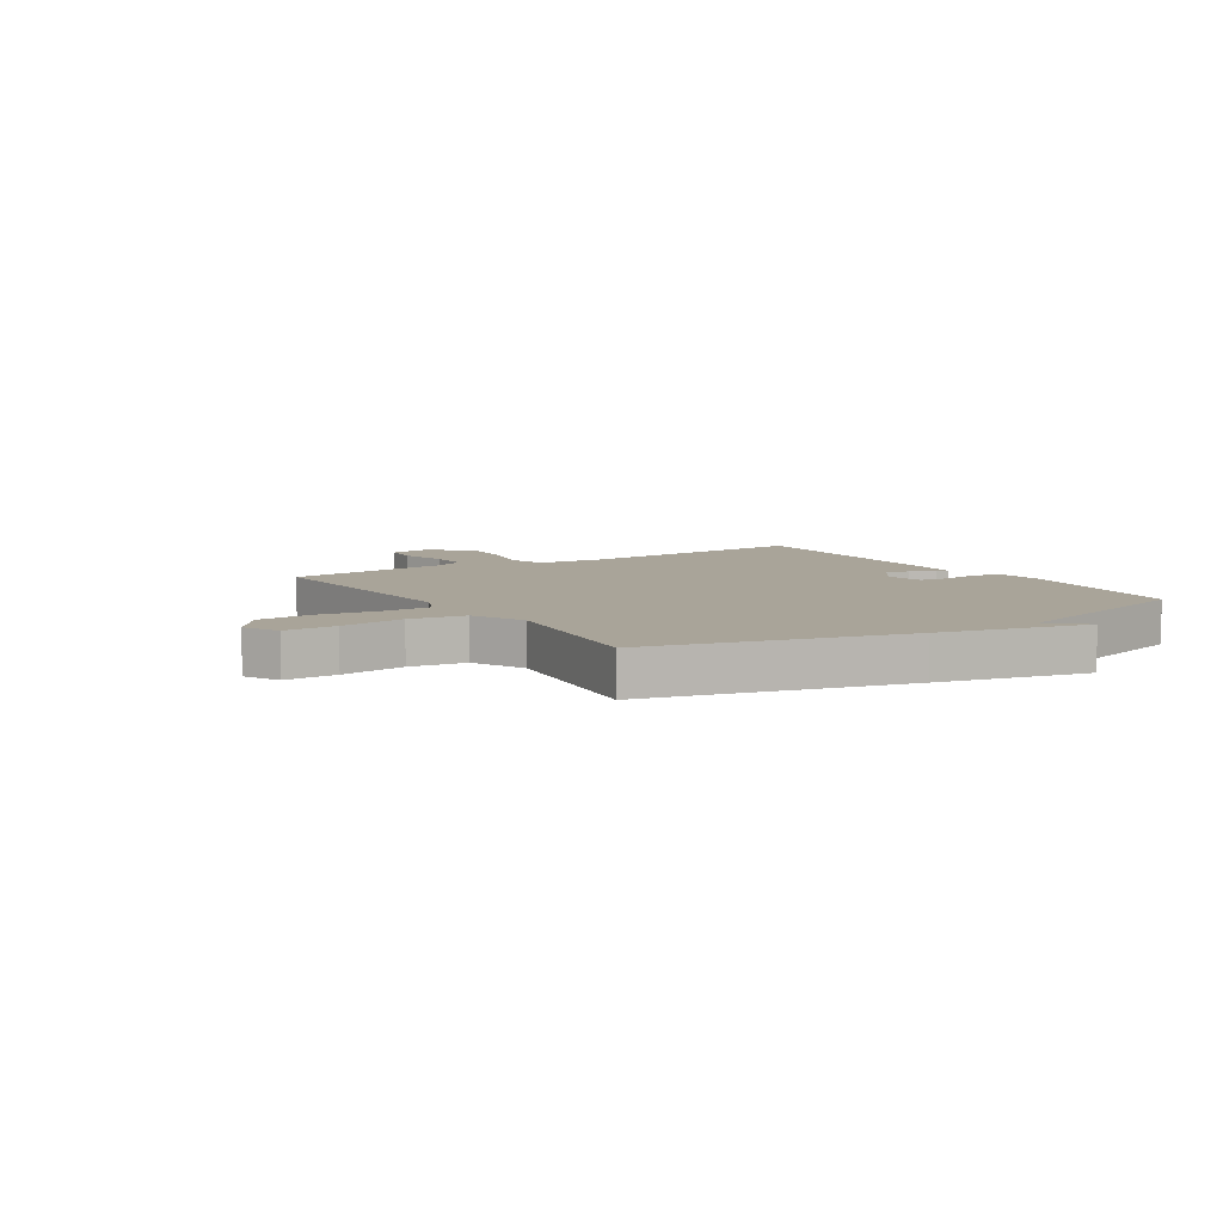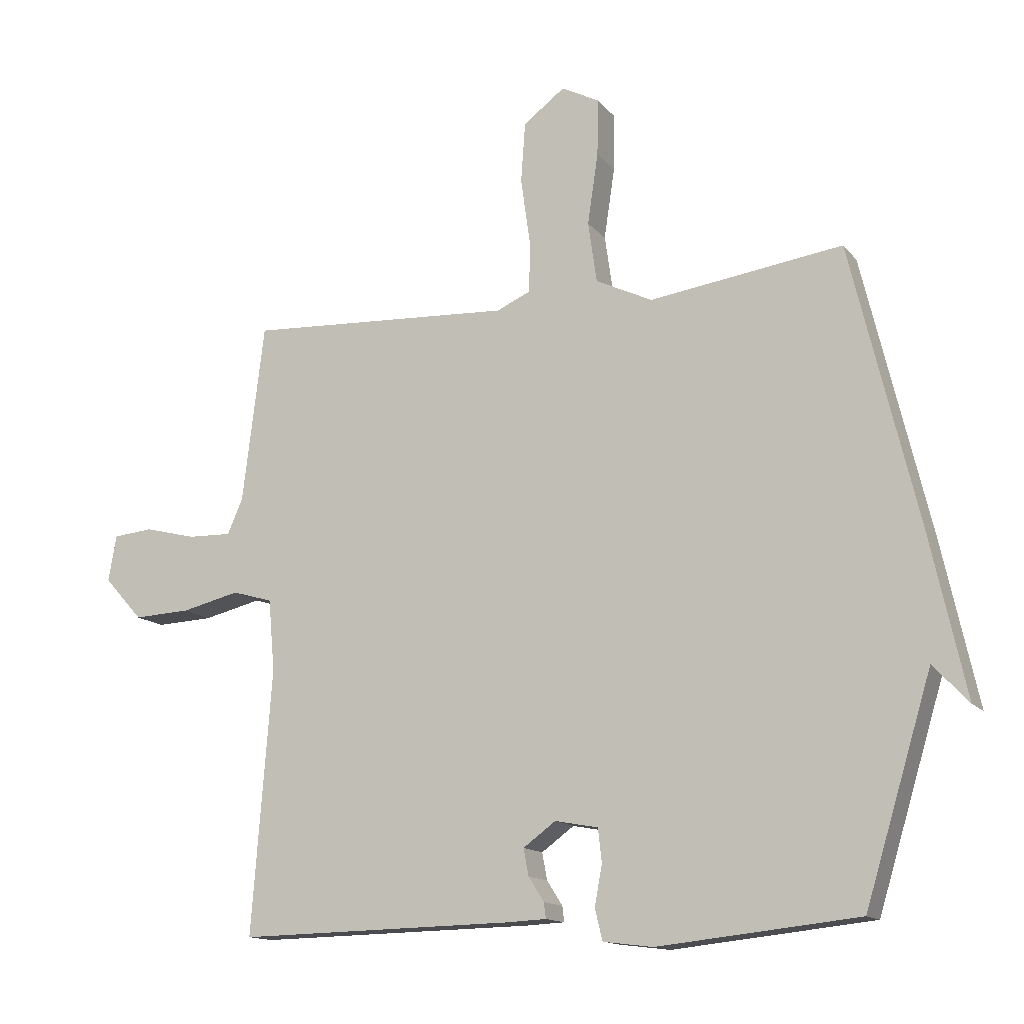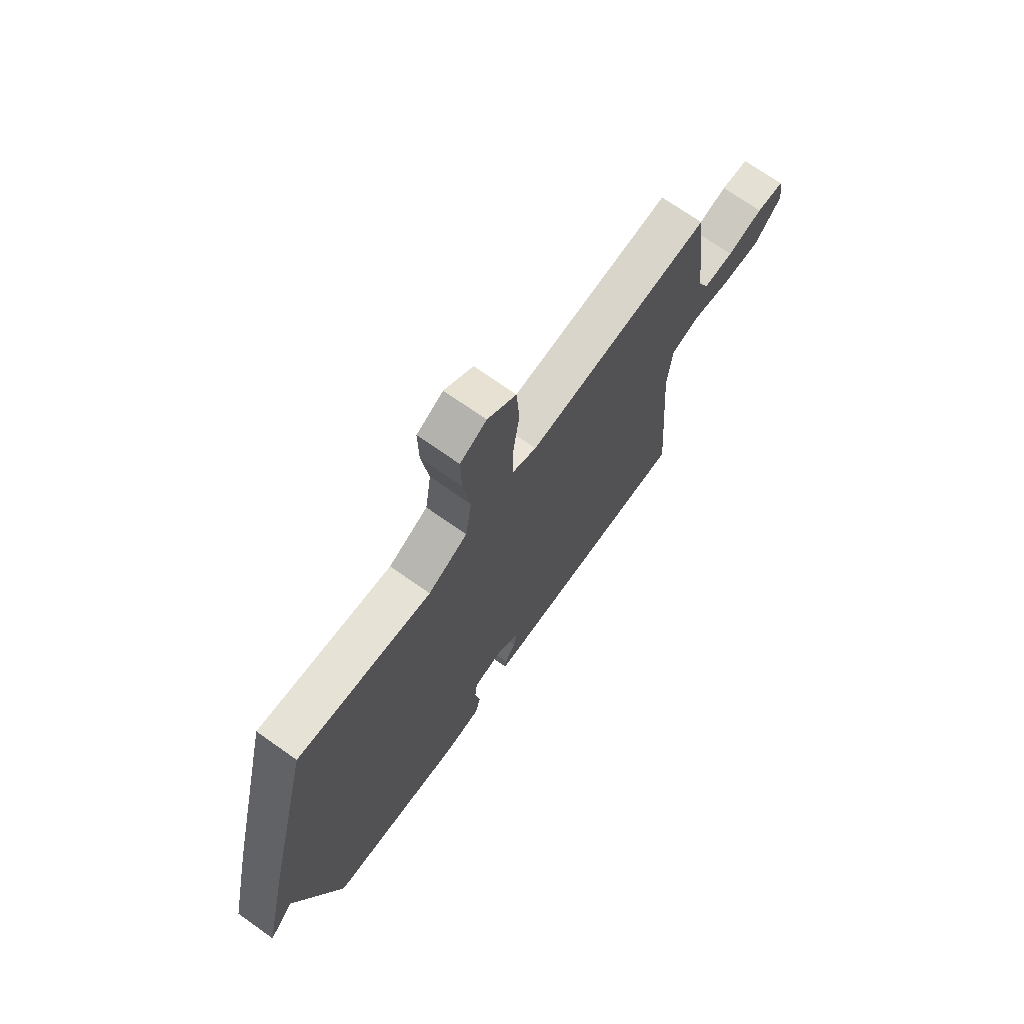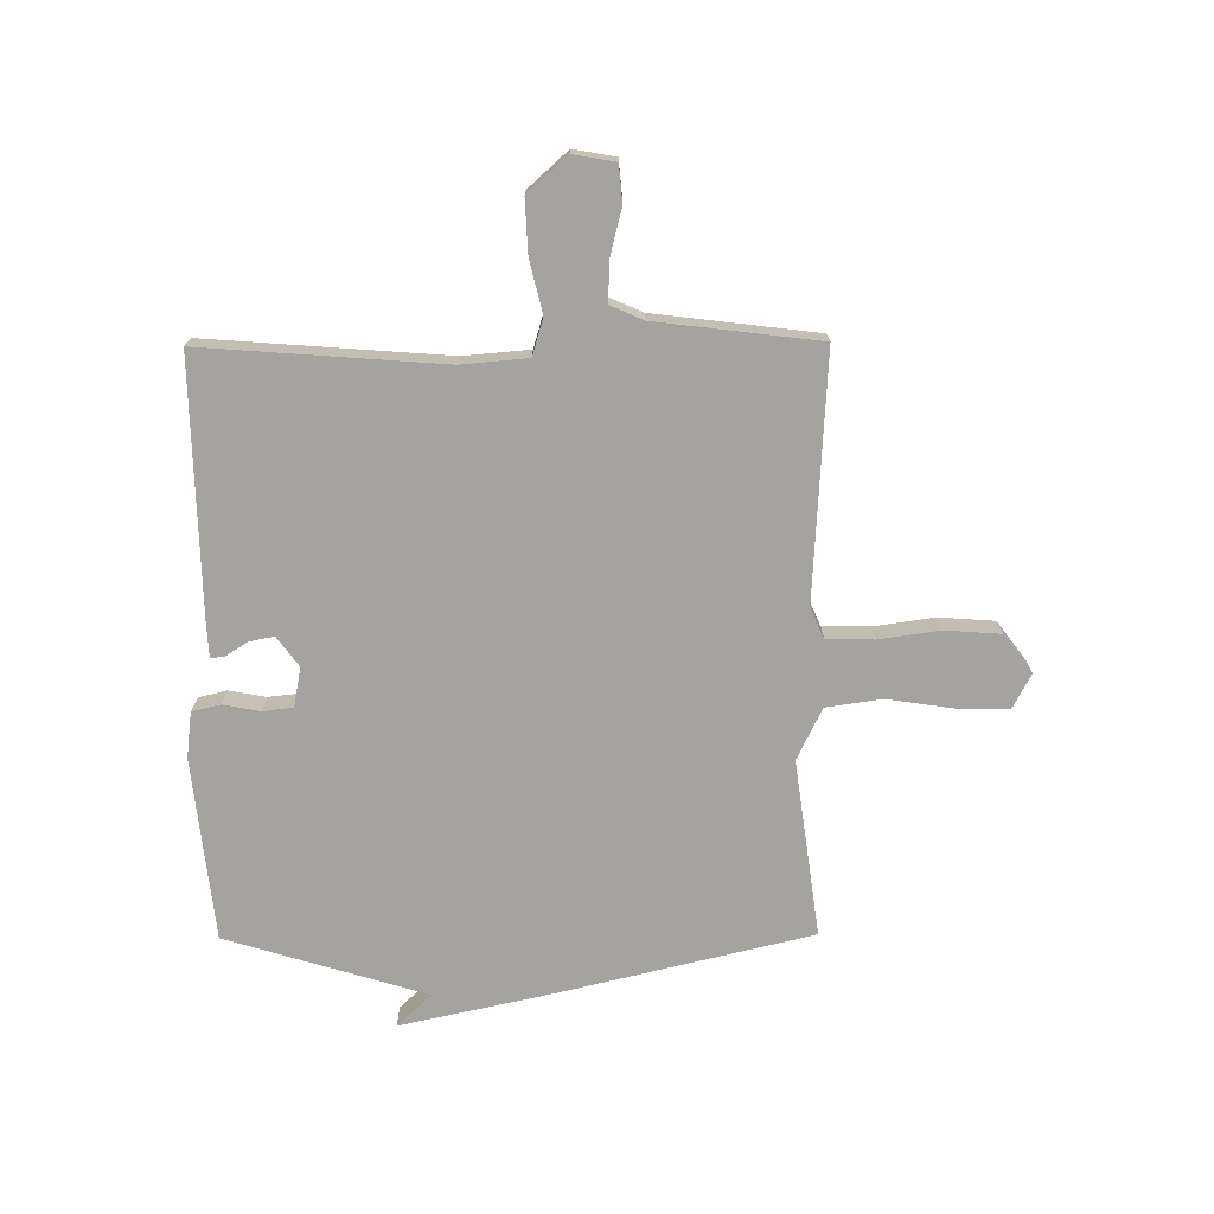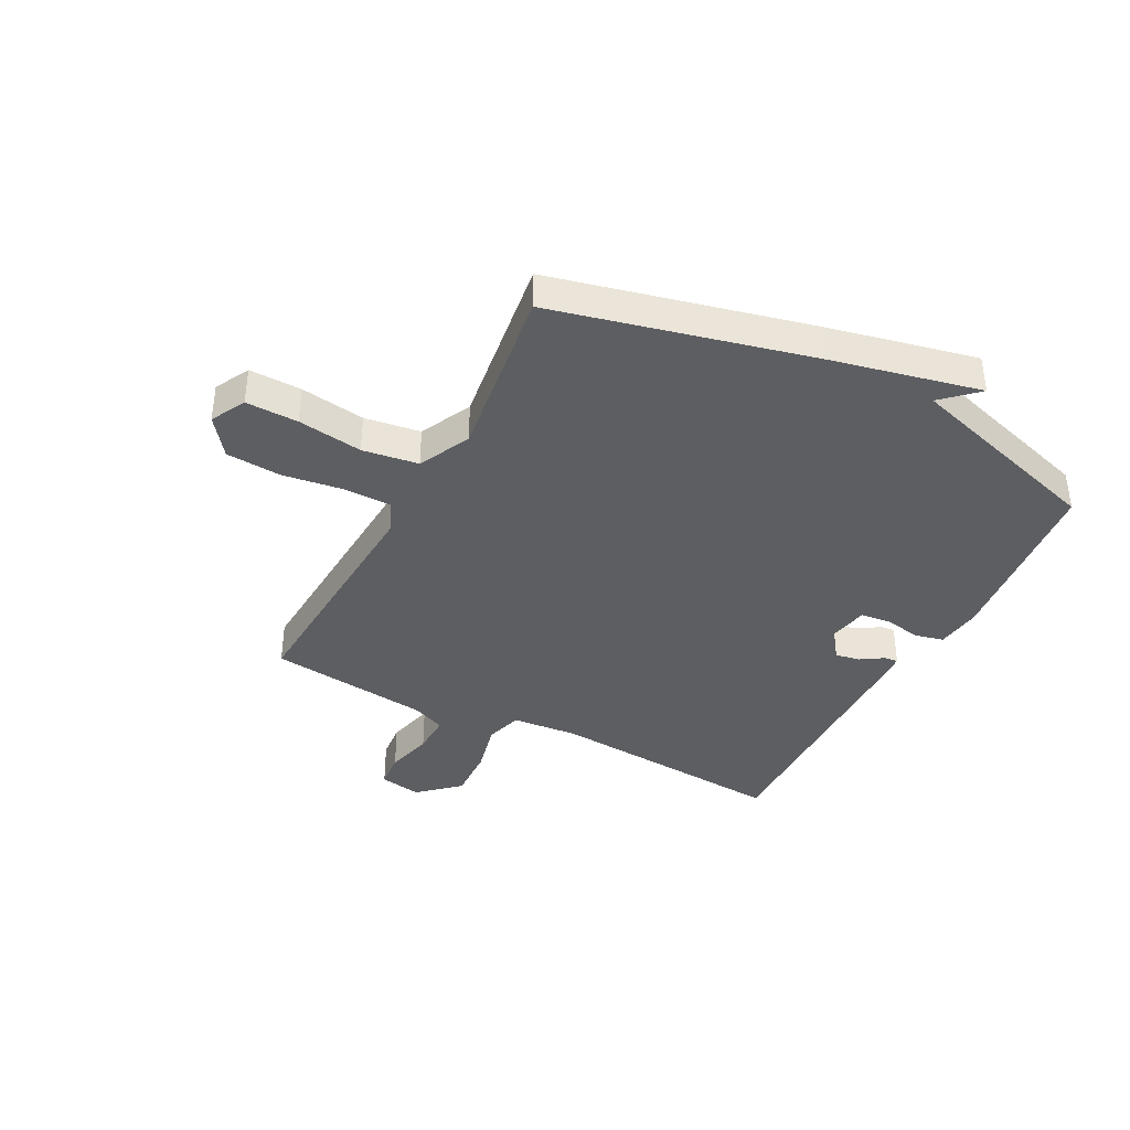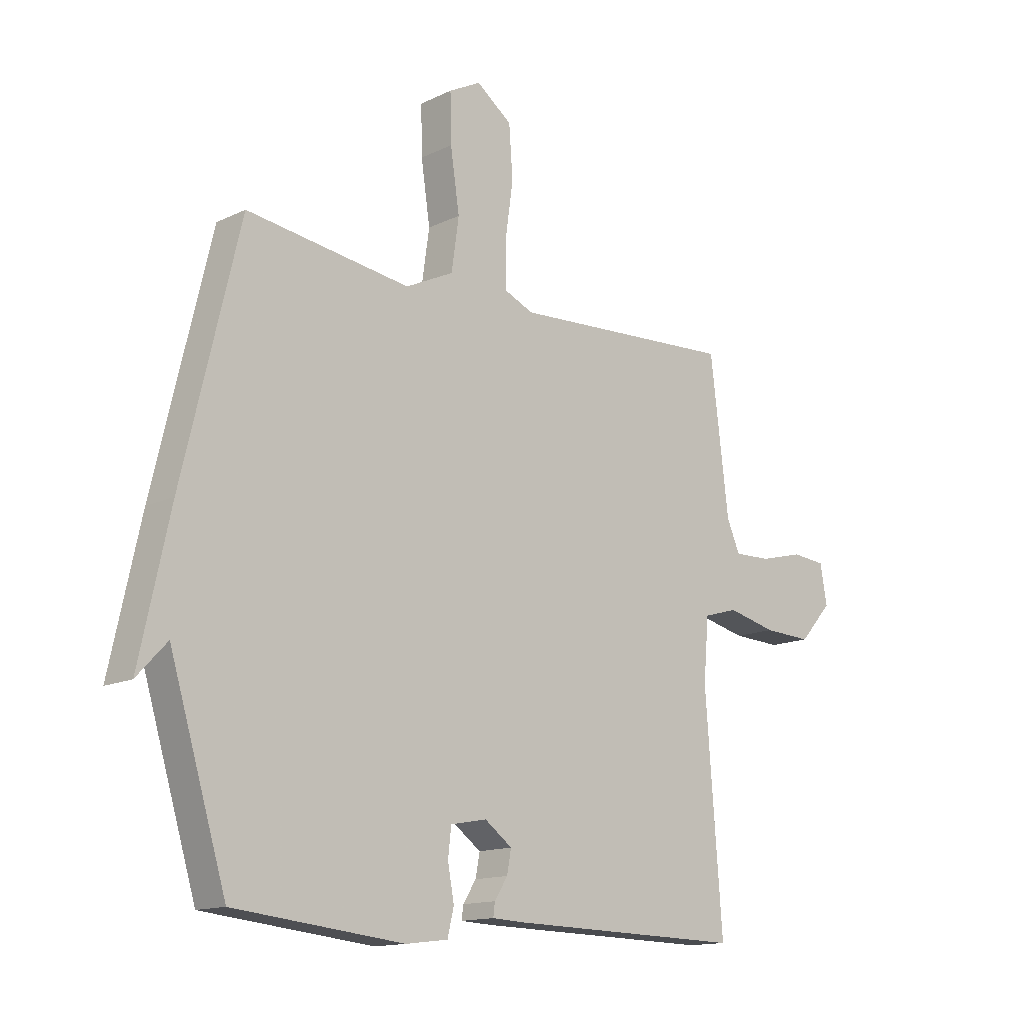
<metadata>
{"format":"obj","ext":"obj","renderer":"f3d","projection":"perspective","resolution":1024,"background":"white","views":[{"elev":7.2,"azim":57.7,"up":"+Y"},{"elev":-13.9,"azim":24.3,"up":"+Z"},{"elev":71.2,"azim":125.3,"up":"+Z"},{"elev":-72.9,"azim":-89.6,"up":"+Y"},{"elev":-38.7,"azim":62.4,"up":"+Y"},{"elev":-14.0,"azim":136.7,"up":"+Z"}]}
</metadata>
<code>
v -0.5 0.07 0.5
v -0.072 0.07 0.476
v -0.017 0.07 0.5
v -0.016 0.07 0.583
v -0.031 0.07 0.69
v -0.024 0.07 0.787
v 0.043 0.07 0.837
v 0.104 0.07 0.805
v 0.102 0.07 0.713
v 0.085 0.07 0.599
v 0.099 0.07 0.501
v 0.19 0.07 0.457
v 0.5 0.07 0.5
v 0.607 0.07 0.052
v 0.664 0.07 -0.209
v 0.607 0.07 -0.148
v 0.5 0.07 -0.5
v 0.179 0.07 -0.534
v 0.099 0.07 -0.524
v 0.087 0.07 -0.474
v 0.099 0.07 -0.409
v 0.093 0.07 -0.356
v 0.024 0.07 -0.343
v -0.028 0.07 -0.381
v -0.02 0.07 -0.424
v 0.005 0.07 -0.463
v 0.008 0.07 -0.488
v -0.053 0.07 -0.491
v -0.5 0.07 -0.5
v -0.468 0.07 -0.078
v -0.478 0.07 0.038
v -0.543 0.07 0.057
v -0.636 0.07 0.035
v -0.728 0.07 0.031
v -0.79 0.07 0.1
v -0.777 0.07 0.174
v -0.713 0.07 0.18
v -0.63 0.07 0.159
v -0.56 0.07 0.157
v -0.535 0.07 0.214
v -0.5 0 0.5
v -0.072 0 0.476
v -0.017 0 0.5
v -0.016 0 0.583
v -0.031 0 0.69
v -0.024 0 0.787
v 0.043 0 0.837
v 0.104 0 0.805
v 0.102 0 0.713
v 0.085 0 0.599
v 0.099 0 0.501
v 0.19 0 0.457
v 0.5 0 0.5
v 0.607 0 0.052
v 0.664 0 -0.209
v 0.607 0 -0.148
v 0.5 0 -0.5
v 0.179 0 -0.534
v 0.099 0 -0.524
v 0.087 0 -0.474
v 0.099 0 -0.409
v 0.093 0 -0.356
v 0.024 0 -0.343
v -0.028 0 -0.381
v -0.02 0 -0.424
v 0.005 0 -0.463
v 0.008 0 -0.488
v -0.053 0 -0.491
v -0.5 0 -0.5
v -0.468 0 -0.078
v -0.478 0 0.038
v -0.543 0 0.057
v -0.636 0 0.035
v -0.728 0 0.031
v -0.79 0 0.1
v -0.777 0 0.174
v -0.713 0 0.18
v -0.63 0 0.159
v -0.56 0 0.157
v -0.535 0 0.214
f 36 37 38
f 35 36 38
f 34 35 38
f 33 34 38
f 32 33 38
f 31 32 38 39
f 28 29 30
f 27 28 30
f 26 27 30
f 25 26 30
f 24 25 30 31
f 31 39 40
f 24 31 40
f 23 24 40
f 19 20 21
f 18 19 21
f 17 18 21
f 16 17 21
f 16 21 22
f 14 15 16
f 13 14 16
f 12 13 16
f 22 23 40
f 16 22 40
f 12 16 40
f 11 12 40
f 8 9 10
f 7 8 10
f 6 7 10
f 5 6 10
f 4 5 10
f 3 4 10 11
f 40 1 2
f 2 3 11 40
f 78 77 76
f 78 76 75
f 78 75 74
f 78 74 73
f 78 73 72
f 79 78 72 71
f 70 69 68
f 70 68 67
f 70 67 66
f 70 66 65
f 71 70 65 64
f 80 79 71
f 80 71 64
f 80 64 63
f 61 60 59
f 61 59 58
f 61 58 57
f 61 57 56
f 62 61 56
f 56 55 54
f 56 54 53
f 56 53 52
f 80 63 62
f 80 62 56
f 80 56 52
f 80 52 51
f 50 49 48
f 50 48 47
f 50 47 46
f 50 46 45
f 50 45 44
f 51 50 44 43
f 42 41 80
f 80 51 43 42
f 1 41 42 2
f 2 42 43 3
f 3 43 44 4
f 4 44 45 5
f 5 45 46 6
f 6 46 47 7
f 7 47 48 8
f 8 48 49 9
f 9 49 50 10
f 10 50 51 11
f 11 51 52 12
f 12 52 53 13
f 13 53 54 14
f 14 54 55 15
f 15 55 56 16
f 16 56 57 17
f 17 57 58 18
f 18 58 59 19
f 19 59 60 20
f 20 60 61 21
f 21 61 62 22
f 22 62 63 23
f 23 63 64 24
f 24 64 65 25
f 25 65 66 26
f 26 66 67 27
f 27 67 68 28
f 28 68 69 29
f 29 69 70 30
f 30 70 71 31
f 31 71 72 32
f 32 72 73 33
f 33 73 74 34
f 34 74 75 35
f 35 75 76 36
f 36 76 77 37
f 37 77 78 38
f 38 78 79 39
f 39 79 80 40
f 40 80 41 1

</code>
